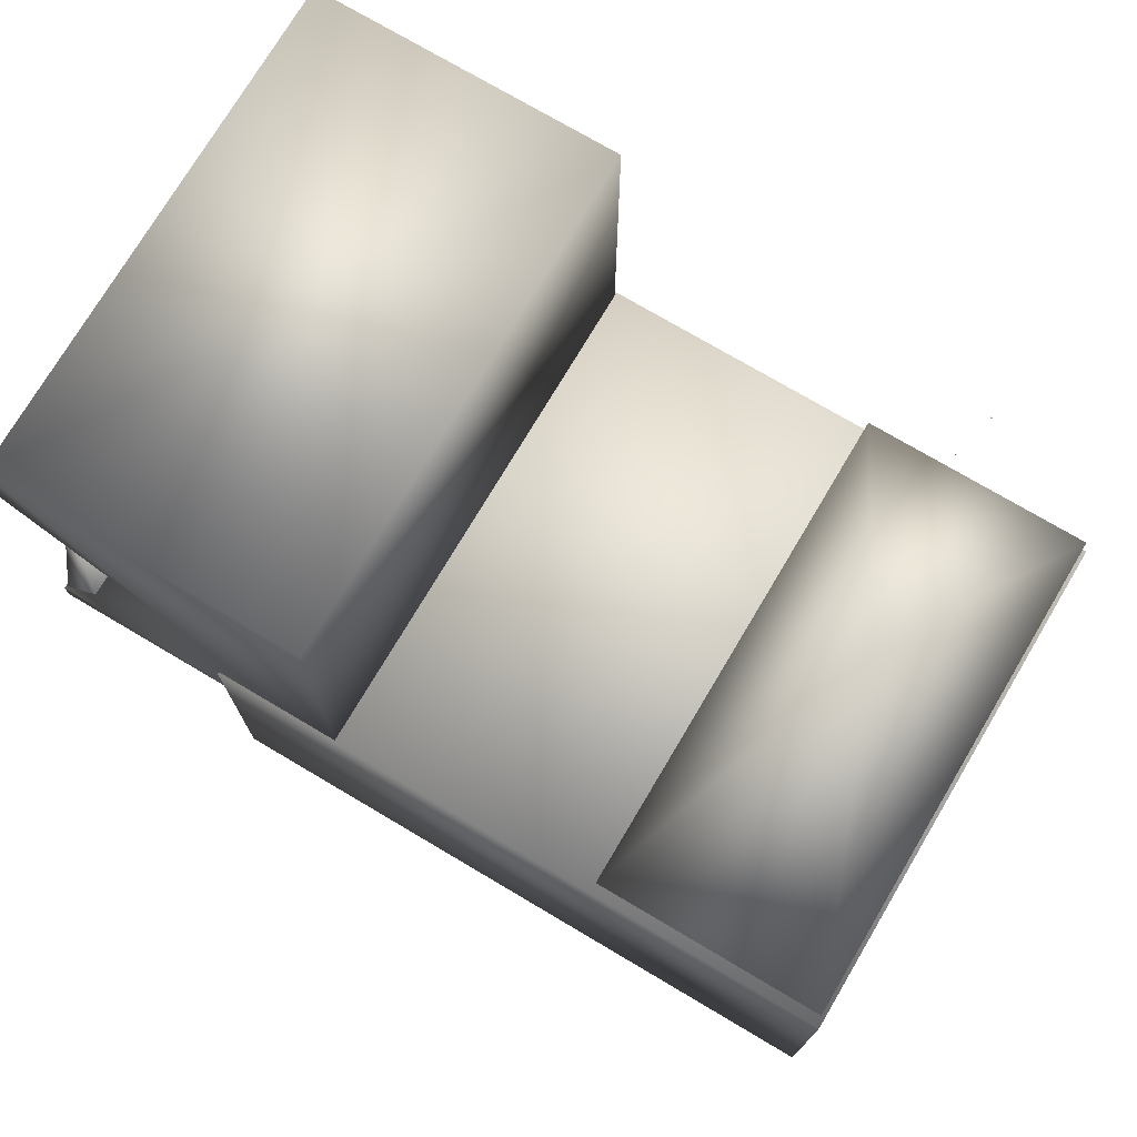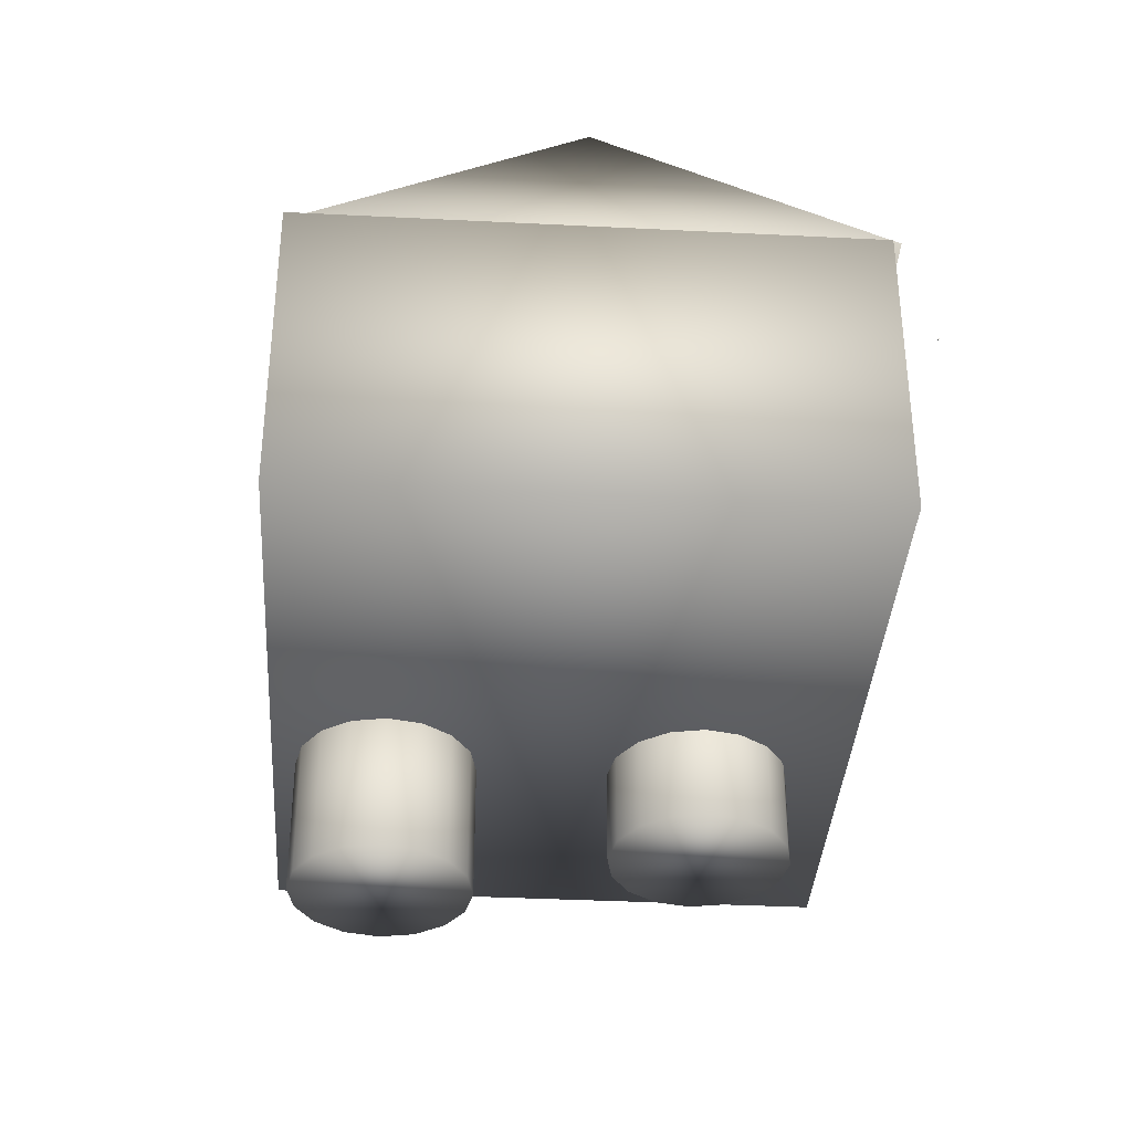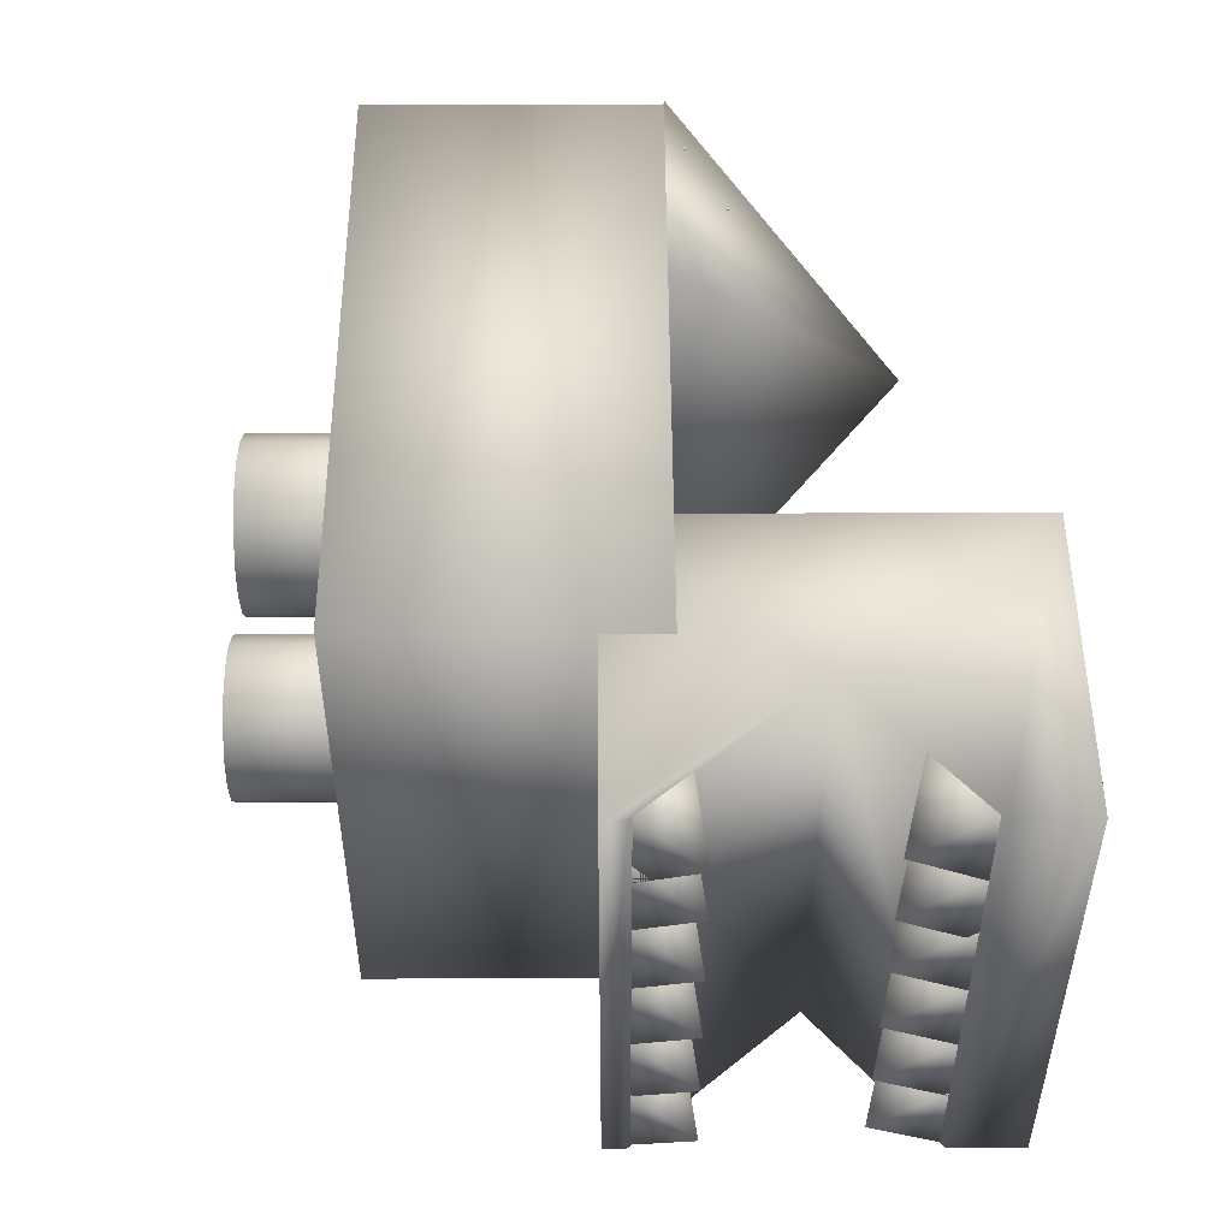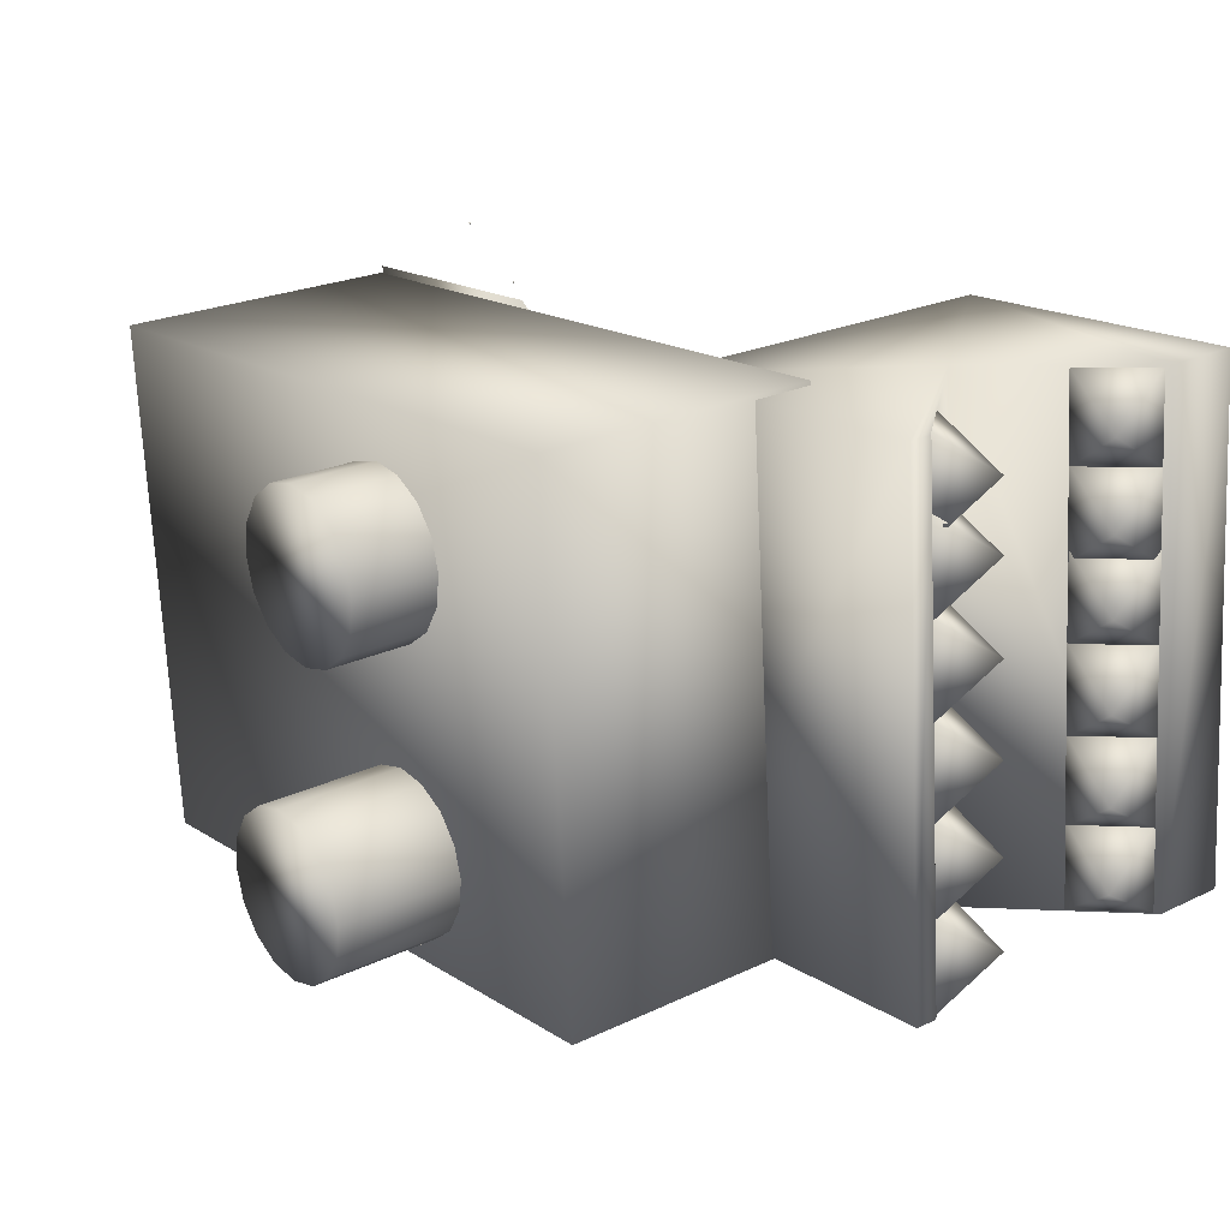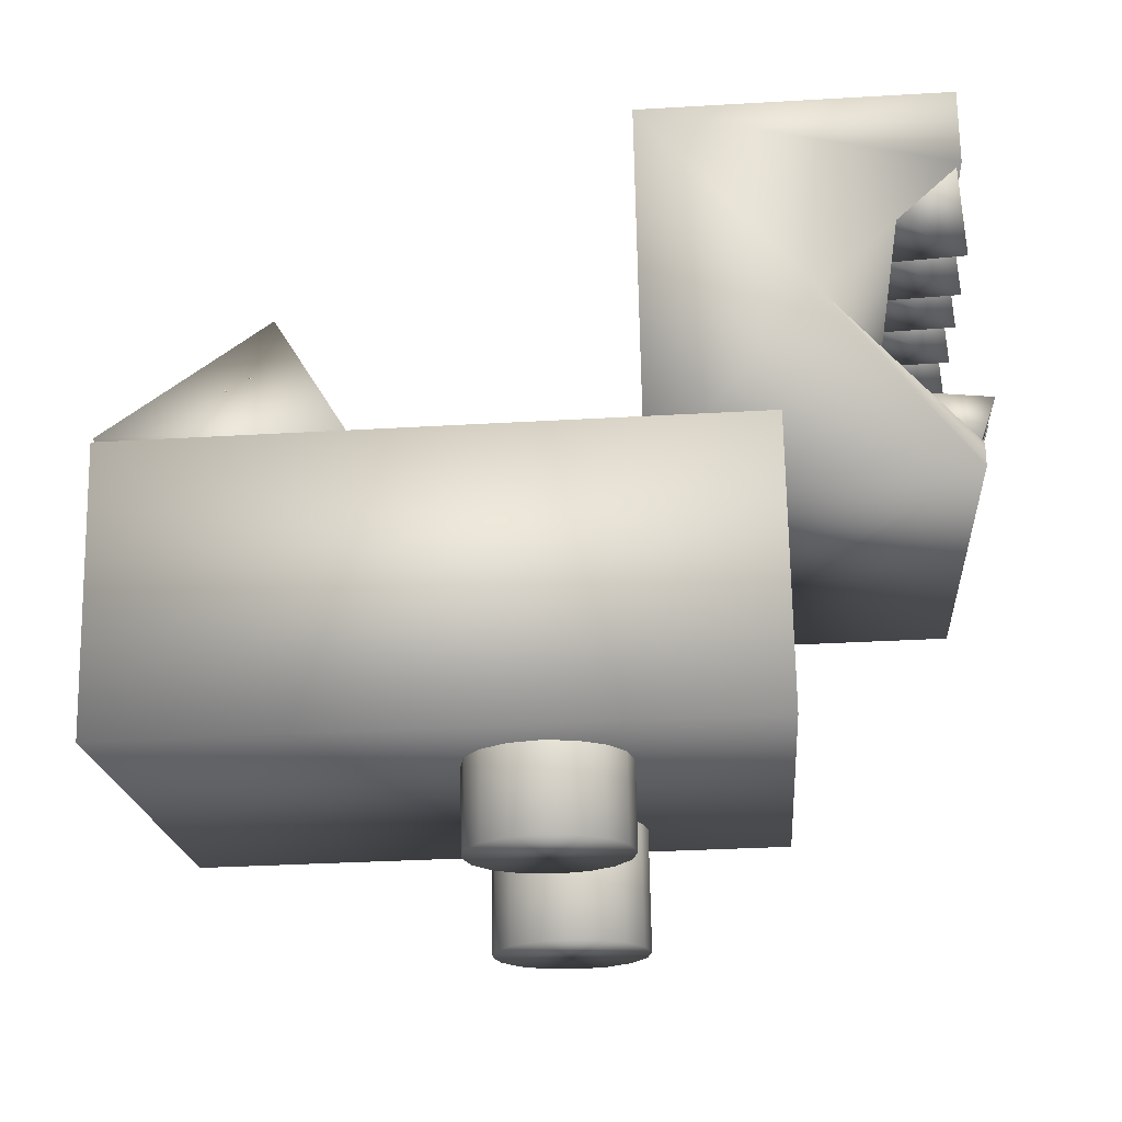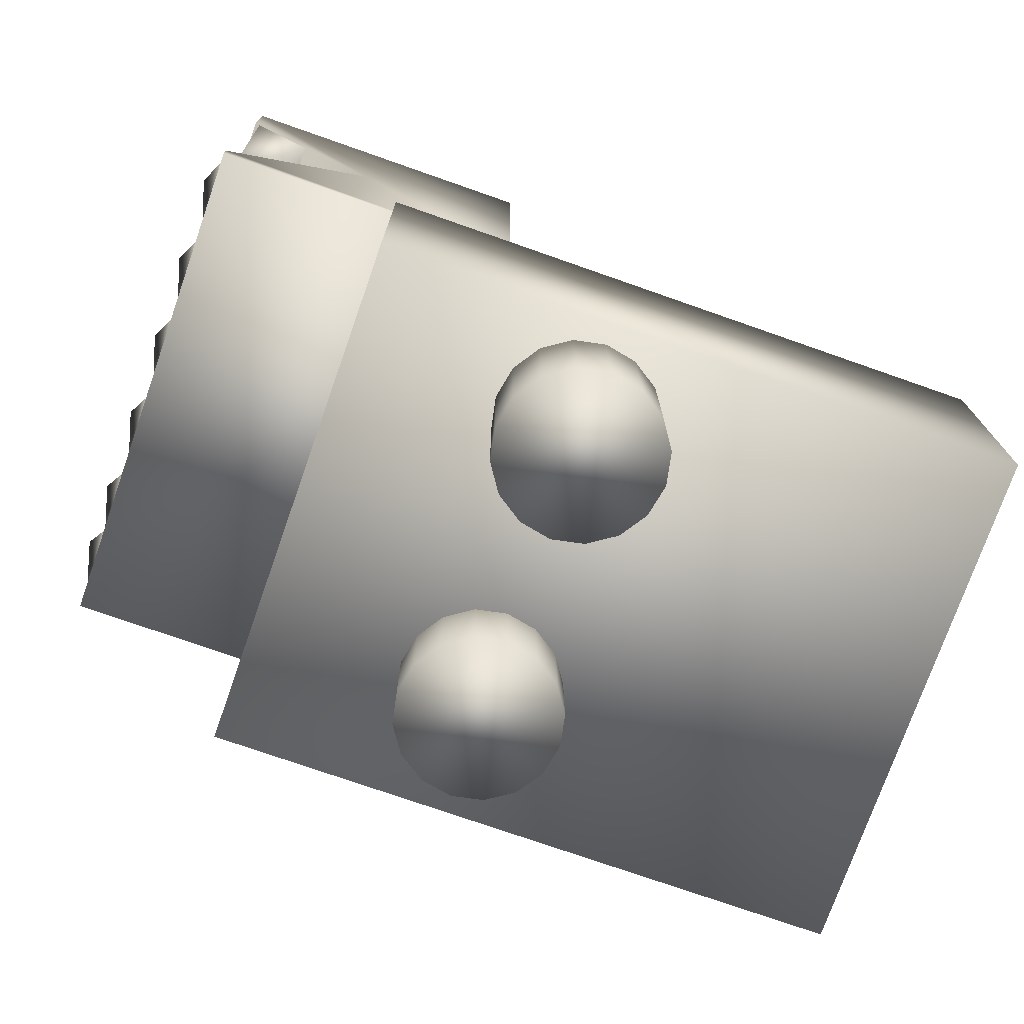
<metadata>
{"format":"obj","ext":"obj","renderer":"f3d","projection":"perspective","resolution":1024,"background":"white","views":[{"elev":74.2,"azim":-153.7,"up":"+Y"},{"elev":-36.6,"azim":-98.1,"up":"+Y"},{"elev":54.9,"azim":89.7,"up":"+Z"},{"elev":23.1,"azim":51.1,"up":"+Z"},{"elev":70.4,"azim":-1.1,"up":"+Z"},{"elev":-74.8,"azim":156.3,"up":"+Y"}]}
</metadata>
<code>
o new_model
v -1.077 -0.5585 1.138
v -1.084 -0.5585 1.23
v -1.017 -0.5458 1.189
v -1.042 -0.6073 1.234
v -1.035 -0.6073 1.141
v -1.374 -0.634 1.459
v -1.374 -0.2387 1.459
v -1.335 -0.2387 0.9342
v -1.335 -0.634 0.9342
v -1.018 -0.634 0.9583
v -1.058 -0.634 1.483
v -1.018 -0.2387 0.9583
v -1.058 -0.2387 1.483
v -1.018 -0.6109 0.9583
v -1.058 -0.6109 1.483
v -1.163 -0.4428 0.9472
v -1.203 -0.4428 1.472
v -1.018 -0.316 0.9583
v -1.058 -0.316 1.483
v -1.07 -0.5585 1.047
v -1.077 -0.5585 1.14
v -1.01 -0.5458 1.098
v -1.035 -0.6073 1.143
v -1.028 -0.6073 1.05
v -1.063 -0.5585 0.9573
v -1.07 -0.5585 1.05
v -1.003 -0.5458 1.008
v -1.028 -0.6073 1.053
v -1.021 -0.6073 0.9605
v -1.084 -0.5585 1.23
v -1.091 -0.5585 1.322
v -1.024 -0.5458 1.281
v -1.049 -0.6073 1.325
v -1.042 -0.6073 1.233
v -1.096 -0.5585 1.389
v -1.103 -0.5585 1.482
v -1.036 -0.5458 1.44
v -1.061 -0.6073 1.485
v -1.054 -0.6073 1.392
v -1.091 -0.5585 1.32
v -1.098 -0.5585 1.413
v -1.031 -0.5458 1.371
v -1.056 -0.6073 1.416
v -1.049 -0.6073 1.323
v -1.056 -0.3204 1.39
v -1.063 -0.3204 1.48
v -1.05 -0.3933 1.436
v -1.124 -0.374 1.476
v -1.117 -0.374 1.385
v -1.043 -0.3204 1.224
v -1.05 -0.3204 1.314
v -1.037 -0.3933 1.27
v -1.111 -0.374 1.31
v -1.105 -0.374 1.219
v -1.049 -0.3204 1.302
v -1.056 -0.3204 1.392
v -1.043 -0.3933 1.348
v -1.117 -0.374 1.388
v -1.11 -0.374 1.297
v -1.036 -0.3204 1.134
v -1.043 -0.3204 1.225
v -1.03 -0.3933 1.18
v -1.105 -0.374 1.22
v -1.098 -0.374 1.13
v -1.023 -0.3204 0.9591
v -1.03 -0.3204 1.05
v -1.017 -0.3933 1.005
v -1.091 -0.374 1.045
v -1.084 -0.374 0.9545
v -1.029 -0.3204 1.045
v -1.036 -0.3204 1.135
v -1.024 -0.3933 1.091
v -1.098 -0.374 1.131
v -1.091 -0.374 1.04
v -1.758 -0.3288 1.177
v -1.899 -0.5693 1.432
v -1.657 -0.5693 1.45
v -1.858 -0.5693 0.9035
v -1.617 -0.5693 0.9219
v -1.902 -0.5693 1.423
v -1.862 -0.5693 0.8921
v -1.862 -0.8661 0.8921
v -1.902 -0.8661 1.423
v -1.203 -0.5693 0.9421
v -1.203 -0.8661 0.9421
v -1.244 -0.5693 1.473
v -1.244 -0.8661 1.473
v -1.395 -0.9555 1.356
v -1.386 -0.9555 1.324
v -1.386 -0.8043 1.324
v -1.395 -0.8043 1.356
v -1.415 -0.9555 1.382
v -1.415 -0.8043 1.382
v -1.444 -0.9555 1.398
v -1.444 -0.8043 1.398
v -1.476 -0.9555 1.402
v -1.476 -0.8043 1.402
v -1.508 -0.9555 1.393
v -1.508 -0.8043 1.393
v -1.534 -0.9555 1.373
v -1.534 -0.8043 1.373
v -1.55 -0.9555 1.344
v -1.55 -0.8043 1.344
v -1.554 -0.9555 1.312
v -1.554 -0.8043 1.312
v -1.545 -0.9555 1.28
v -1.545 -0.8043 1.28
v -1.525 -0.9555 1.254
v -1.525 -0.8043 1.254
v -1.496 -0.9555 1.238
v -1.496 -0.8043 1.238
v -1.464 -0.9555 1.234
v -1.464 -0.8043 1.234
v -1.432 -0.9555 1.243
v -1.432 -0.8043 1.243
v -1.406 -0.9555 1.263
v -1.406 -0.8043 1.263
v -1.39 -0.9555 1.292
v -1.39 -0.8043 1.292
v -1.373 -0.9974 1.067
v -1.364 -0.9974 1.035
v -1.364 -0.8462 1.035
v -1.373 -0.8462 1.067
v -1.393 -0.9974 1.093
v -1.393 -0.8462 1.093
v -1.422 -0.9974 1.109
v -1.422 -0.8462 1.109
v -1.454 -0.9974 1.113
v -1.454 -0.8462 1.113
v -1.486 -0.9974 1.104
v -1.486 -0.8462 1.104
v -1.512 -0.9974 1.084
v -1.512 -0.8462 1.084
v -1.528 -0.9974 1.055
v -1.528 -0.8462 1.055
v -1.532 -0.9974 1.023
v -1.532 -0.8462 1.023
v -1.523 -0.9974 0.991
v -1.523 -0.8462 0.991
v -1.503 -0.9974 0.9652
v -1.503 -0.8462 0.9652
v -1.474 -0.9974 0.9491
v -1.474 -0.8462 0.9491
v -1.442 -0.9974 0.9451
v -1.442 -0.8462 0.9451
v -1.41 -0.9974 0.954
v -1.41 -0.8462 0.954
v -1.384 -0.9974 0.9742
v -1.384 -0.8462 0.9742
v -1.368 -0.9974 1.003
v -1.368 -0.8462 1.003
f 3 1 2
f 3 2 4
f 3 4 5
f 3 5 1
f 2 1 5
f 22 20 21
f 22 21 23
f 22 23 24
f 22 24 20
f 21 20 24
f 27 25 26
f 27 26 28
f 27 28 29
f 27 29 25
f 26 25 29
f 32 30 31
f 32 31 33
f 32 33 34
f 32 34 30
f 31 30 34
f 37 35 36
f 37 36 38
f 37 38 39
f 37 39 35
f 36 35 39
f 42 40 41
f 42 41 43
f 42 43 44
f 42 44 40
f 41 40 44
f 2 5 4
f 21 24 23
f 26 29 28
f 31 34 33
f 36 39 38
f 41 44 43
f 8 9 6
f 11 6 9
f 7 13 12
f 15 11 10
f 13 19 18
f 7 17 19
f 6 11 17
f 15 17 11
f 9 16 14
f 8 12 16
f 18 16 12
f 77 75 76
f 76 75 78
f 78 75 79
f 79 75 77
f 78 79 77
f 8 6 7
f 11 9 10
f 7 12 8
f 15 10 14
f 13 18 12
f 7 19 13
f 6 17 7
f 9 14 10
f 8 16 9
f 78 77 76
f 15 14 16
f 17 16 18
f 15 16 17
f 17 18 19
f 47 45 46
f 47 46 48
f 47 48 49
f 47 49 45
f 46 45 49
f 52 50 51
f 52 51 53
f 52 53 54
f 52 54 50
f 51 50 54
f 57 55 56
f 57 56 58
f 57 58 59
f 57 59 55
f 56 55 59
f 62 60 61
f 62 61 63
f 62 63 64
f 62 64 60
f 61 60 64
f 67 65 66
f 67 66 68
f 67 68 69
f 67 69 65
f 66 65 69
f 72 70 71
f 72 71 73
f 72 73 74
f 72 74 70
f 71 70 74
f 46 49 48
f 51 54 53
f 56 59 58
f 61 64 63
f 66 69 68
f 71 74 73
f 82 83 80
f 85 82 81
f 87 85 84
f 83 87 86
f 85 87 83
f 81 80 86
f 82 80 81
f 85 81 84
f 87 84 86
f 83 86 80
f 85 83 82
f 81 86 84
f 90 91 88
f 91 93 92
f 93 95 94
f 95 97 96
f 97 99 98
f 99 101 100
f 101 103 102
f 103 105 104
f 105 107 106
f 107 109 108
f 109 111 110
f 111 113 112
f 113 115 114
f 115 117 116
f 117 119 118
f 119 90 89
f 92 104 89
f 115 103 119
f 122 123 120
f 123 125 124
f 125 127 126
f 127 129 128
f 129 131 130
f 131 133 132
f 133 135 134
f 135 137 136
f 137 139 138
f 139 141 140
f 141 143 142
f 143 145 144
f 145 147 146
f 147 149 148
f 149 151 150
f 151 122 121
f 121 136 144
f 135 151 143
f 90 88 89
f 91 92 88
f 93 94 92
f 95 96 94
f 97 98 96
f 99 100 98
f 101 102 100
f 103 104 102
f 105 106 104
f 107 108 106
f 109 110 108
f 111 112 110
f 113 114 112
f 115 116 114
f 117 118 116
f 119 89 118
f 89 116 118
f 116 112 114
f 112 108 110
f 108 112 106
f 106 112 104
f 104 100 102
f 100 104 98
f 98 104 96
f 96 92 94
f 92 89 88
f 89 104 116
f 116 104 112
f 96 104 92
f 119 91 90
f 91 119 93
f 93 119 95
f 95 99 97
f 99 103 101
f 103 107 105
f 107 111 109
f 111 115 113
f 115 119 117
f 95 119 99
f 99 119 103
f 103 111 107
f 111 103 115
f 122 120 121
f 123 124 120
f 125 126 124
f 127 128 126
f 129 130 128
f 131 132 130
f 133 134 132
f 135 136 134
f 137 138 136
f 139 140 138
f 141 142 140
f 143 144 142
f 145 146 144
f 147 148 146
f 149 150 148
f 151 121 150
f 121 148 150
f 148 121 146
f 146 121 144
f 144 136 142
f 142 136 140
f 140 136 138
f 136 132 134
f 132 136 130
f 130 136 128
f 128 124 126
f 124 121 120
f 128 136 124
f 124 136 121
f 151 123 122
f 123 127 125
f 127 131 129
f 131 135 133
f 135 139 137
f 139 143 141
f 143 147 145
f 147 151 149
f 151 127 123
f 127 135 131
f 135 143 139
f 143 151 147
f 151 135 127
o pyramid33
v -1.749 -0.5129 1.437
v -1.75 -0.5111 1.436
v -1.749 -0.5108 1.438
v -1.749 -0.5107 1.436
v -1.748 -0.5124 1.437
f 154 153 152
f 154 155 153
f 154 156 155
f 154 152 156
f 152 155 156
f 152 153 155
o pyramid68
v -1.762 -0.5535 1.502
v -1.762 -0.5527 1.501
v -1.764 -0.5522 1.503
v -1.765 -0.5534 1.502
v -1.765 -0.5541 1.503
f 157 158 159
f 158 160 159
f 160 161 159
f 161 157 159
f 161 158 157
f 161 160 158
o pyramid33.001
v -1.749 -0.5129 1.437
v -1.75 -0.5111 1.436
v -1.749 -0.5108 1.438
v -1.749 -0.5107 1.436
v -1.748 -0.5124 1.437
f 164 163 162
f 164 165 163
f 164 166 165
f 164 162 166
f 162 165 166
f 162 163 165
o pyramid68.001
v -1.762 -0.5535 1.502
v -1.762 -0.5527 1.501
v -1.764 -0.5522 1.503
v -1.765 -0.5534 1.502
v -1.765 -0.5541 1.503
f 167 168 169
f 168 170 169
f 170 171 169
f 171 167 169
f 171 168 167
f 171 170 168

</code>
